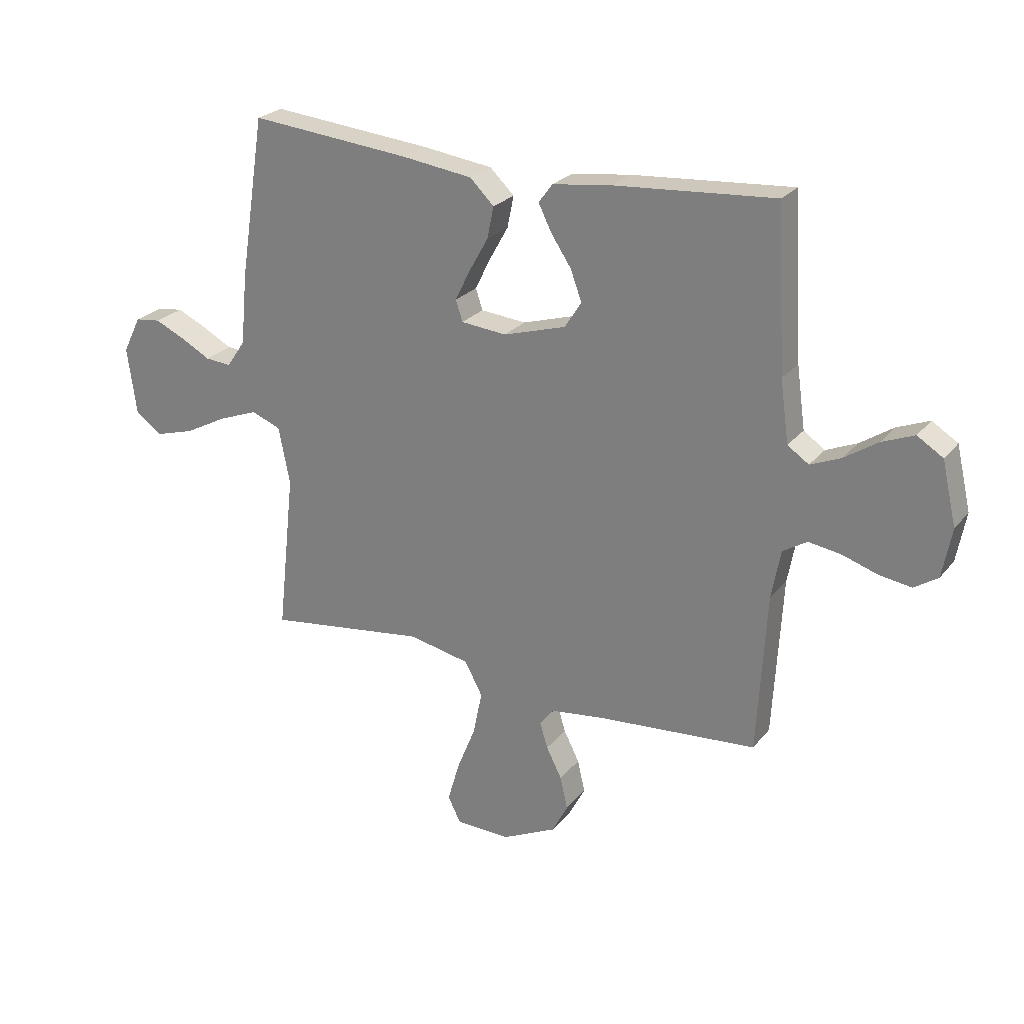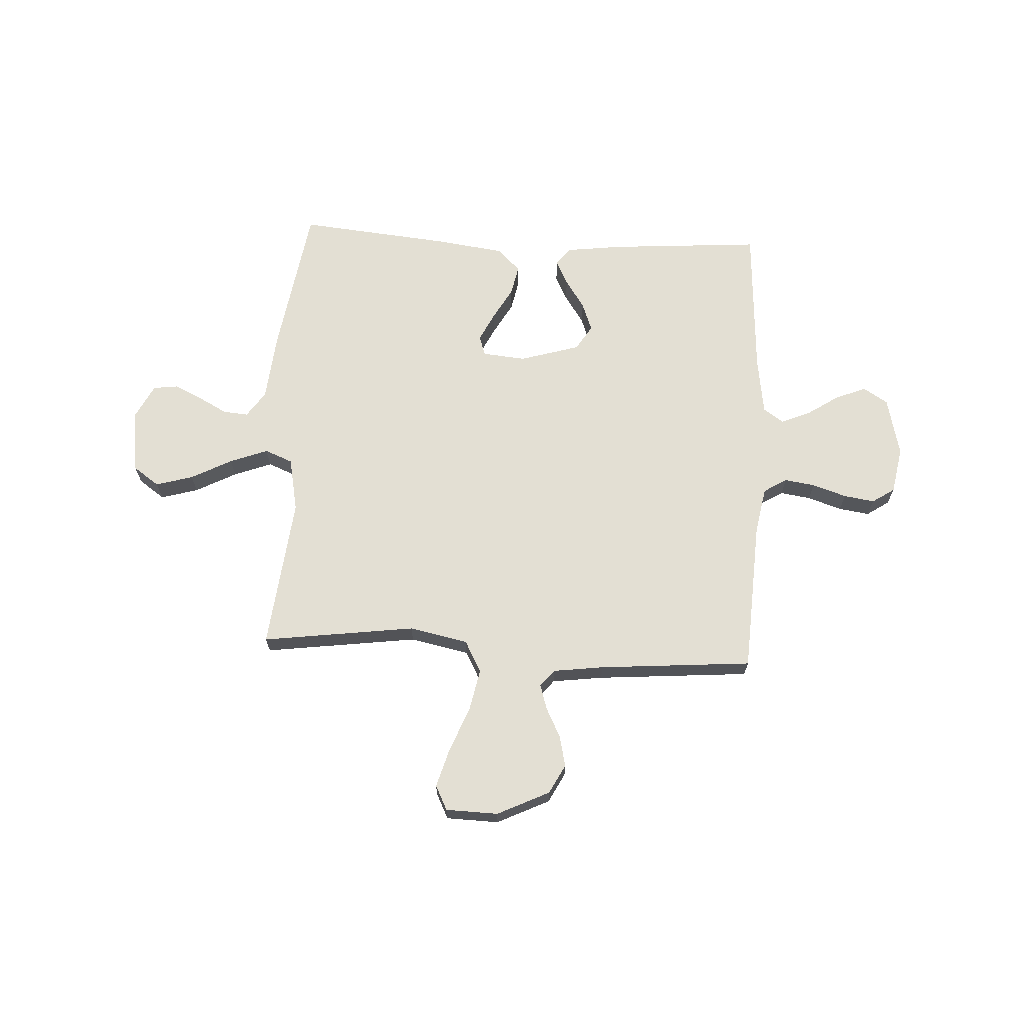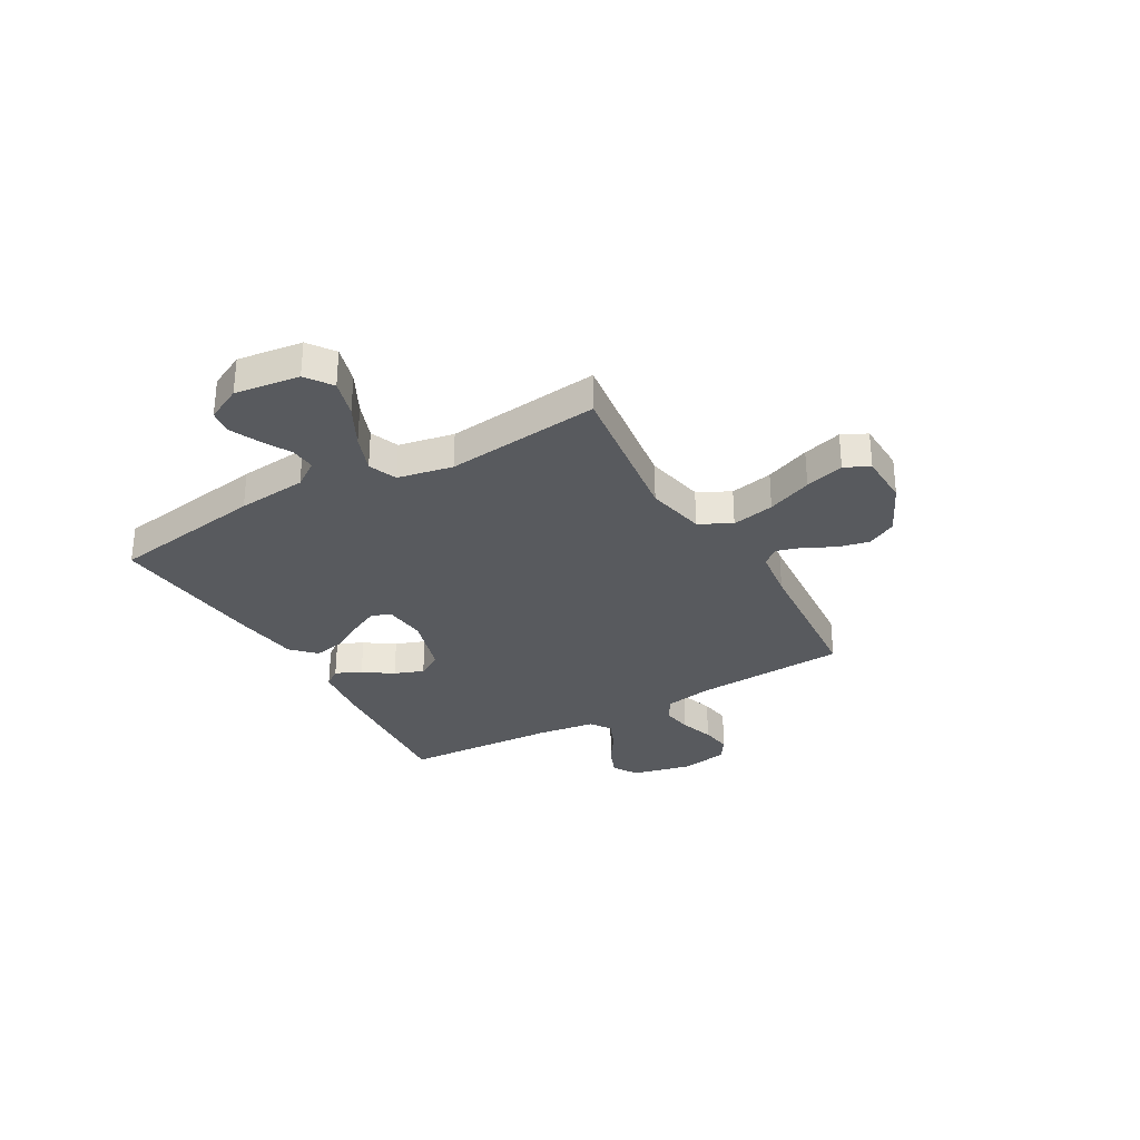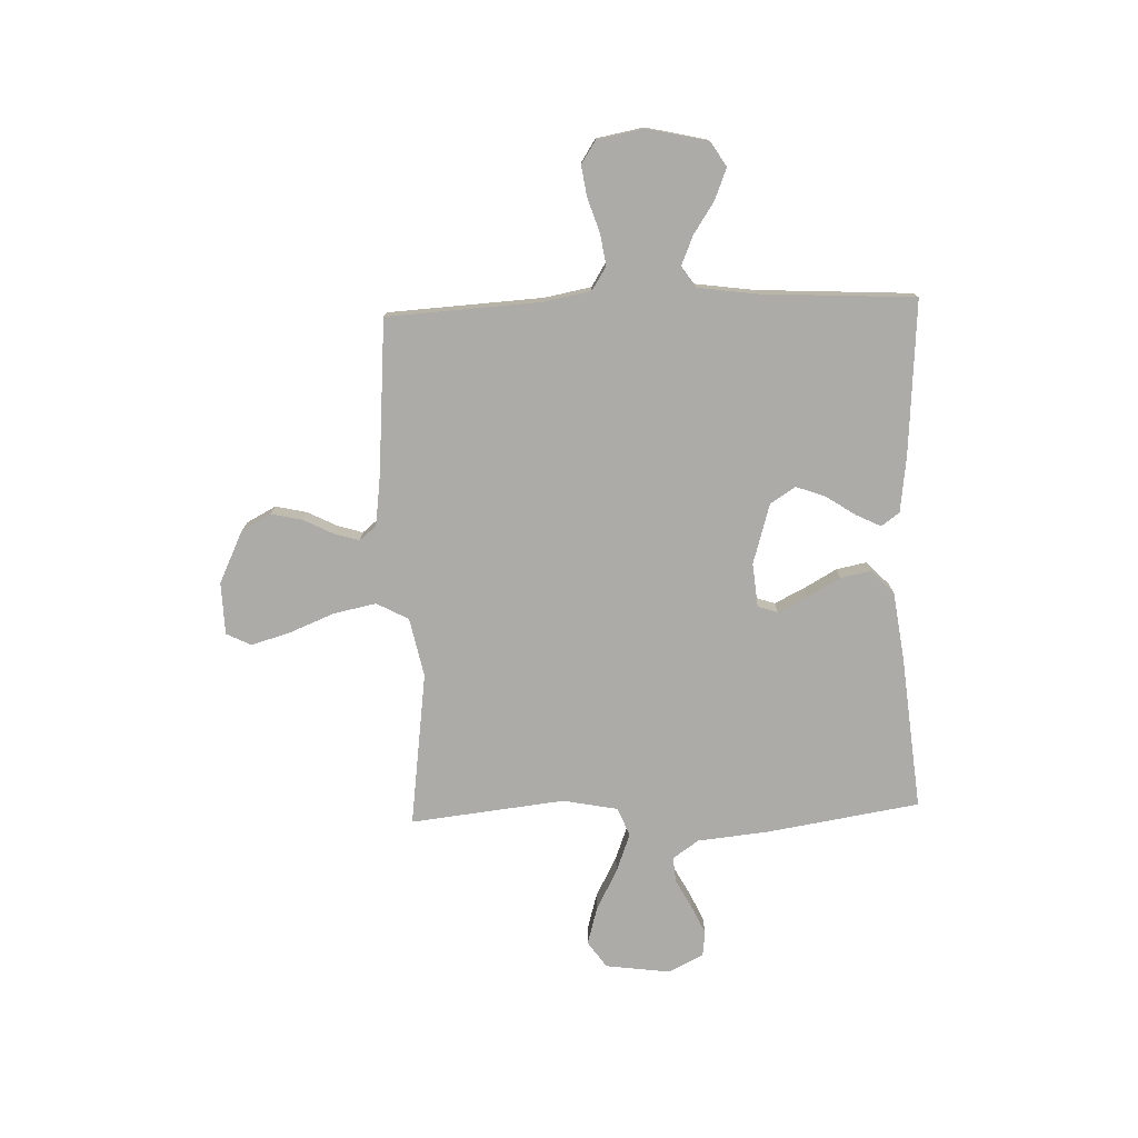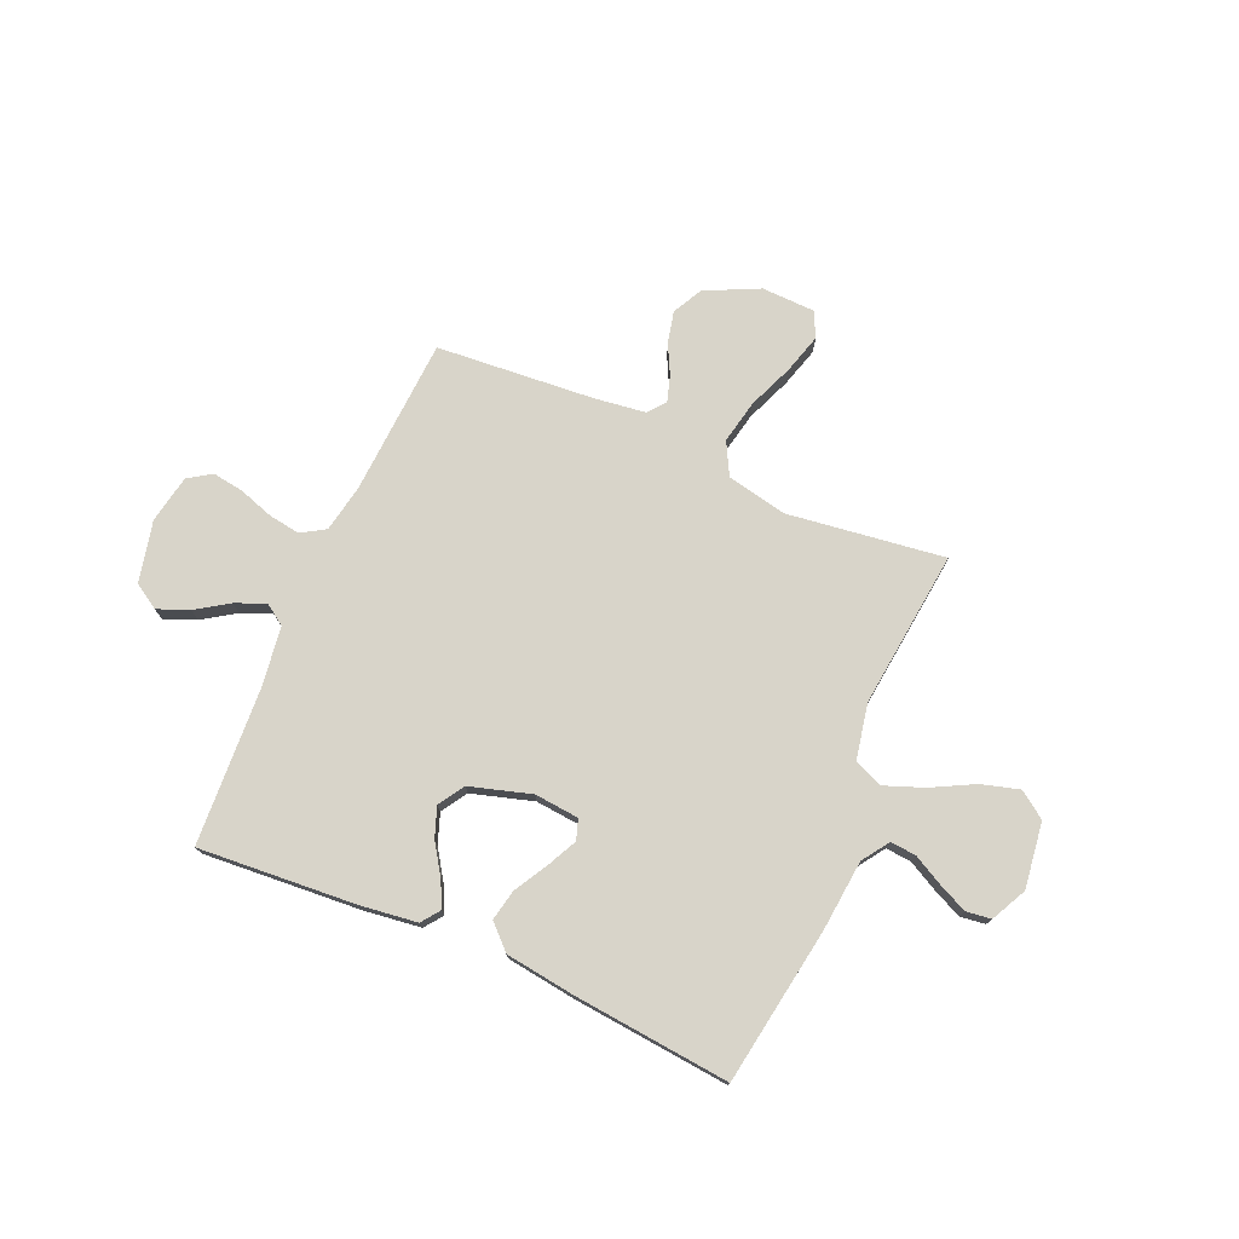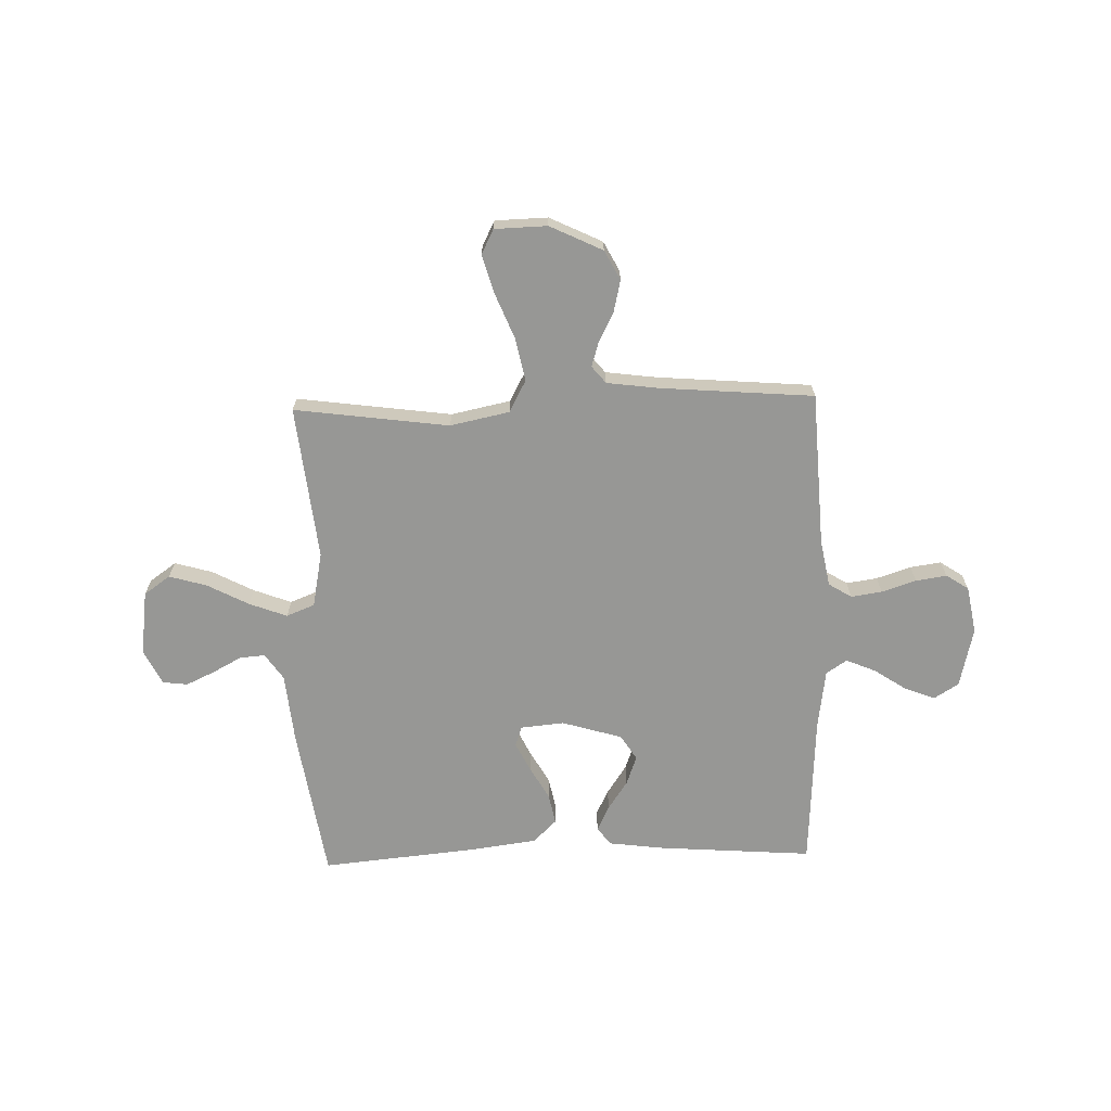
<metadata>
{"format":"obj","ext":"obj","renderer":"f3d","projection":"perspective","resolution":1024,"background":"white","views":[{"elev":24.7,"azim":-150.8,"up":"+Z"},{"elev":67.1,"azim":-177.0,"up":"+Y"},{"elev":-30.7,"azim":119.8,"up":"+Y"},{"elev":-76.5,"azim":-87.9,"up":"+Y"},{"elev":75.4,"azim":23.5,"up":"+Y"},{"elev":-68.1,"azim":-178.4,"up":"+Y"}]}
</metadata>
<code>
v -0.5 0.07 -0.5
v -0.517 0.07 -0.2
v -0.534 0.07 -0.109
v -0.579 0.07 -0.081
v -0.639 0.07 -0.09
v -0.706 0.07 -0.112
v -0.766 0.07 -0.121
v -0.81 0.07 -0.092
v -0.827 0.07 0
v -0.8 0.07 0.117
v -0.752 0.07 0.147
v -0.692 0.07 0.123
v -0.63 0.07 0.082
v -0.573 0.07 0.058
v -0.533 0.07 0.085
v -0.517 0.07 0.2
v -0.5 0.07 0.5
v -0.2 0.07 0.478
v -0.091 0.07 0.464
v -0.065 0.07 0.429
v -0.089 0.07 0.38
v -0.127 0.07 0.323
v -0.148 0.07 0.266
v -0.117 0.07 0.217
v 0 0.07 0.182
v 0.085 0.07 0.19
v 0.098 0.07 0.229
v 0.07 0.07 0.286
v 0.034 0.07 0.35
v 0.022 0.07 0.409
v 0.067 0.07 0.453
v 0.2 0.07 0.471
v 0.5 0.07 0.5
v 0.547 0.07 0.2
v 0.56 0.07 0.065
v 0.595 0.07 0.014
v 0.644 0.07 0.018
v 0.7 0.07 0.048
v 0.756 0.07 0.074
v 0.804 0.07 0.068
v 0.838 0.07 0
v 0.821 0.07 -0.126
v 0.77 0.07 -0.162
v 0.697 0.07 -0.141
v 0.617 0.07 -0.099
v 0.543 0.07 -0.071
v 0.488 0.07 -0.093
v 0.467 0.07 -0.2
v 0.5 0.07 -0.5
v 0.2 0.07 -0.46
v 0.085 0.07 -0.484
v 0.052 0.07 -0.546
v 0.069 0.07 -0.629
v 0.104 0.07 -0.716
v 0.126 0.07 -0.792
v 0.102 0.07 -0.84
v 0 0.07 -0.843
v -0.102 0.07 -0.794
v -0.132 0.07 -0.737
v -0.118 0.07 -0.676
v -0.089 0.07 -0.619
v -0.074 0.07 -0.57
v -0.101 0.07 -0.537
v -0.2 0.07 -0.524
v -0.5 0 -0.5
v -0.517 0 -0.2
v -0.534 0 -0.109
v -0.579 0 -0.081
v -0.639 0 -0.09
v -0.706 0 -0.112
v -0.766 0 -0.121
v -0.81 0 -0.092
v -0.827 0 0
v -0.8 0 0.117
v -0.752 0 0.147
v -0.692 0 0.123
v -0.63 0 0.082
v -0.573 0 0.058
v -0.533 0 0.085
v -0.517 0 0.2
v -0.5 0 0.5
v -0.2 0 0.478
v -0.091 0 0.464
v -0.065 0 0.429
v -0.089 0 0.38
v -0.127 0 0.323
v -0.148 0 0.266
v -0.117 0 0.217
v 0 0 0.182
v 0.085 0 0.19
v 0.098 0 0.229
v 0.07 0 0.286
v 0.034 0 0.35
v 0.022 0 0.409
v 0.067 0 0.453
v 0.2 0 0.471
v 0.5 0 0.5
v 0.547 0 0.2
v 0.56 0 0.065
v 0.595 0 0.014
v 0.644 0 0.018
v 0.7 0 0.048
v 0.756 0 0.074
v 0.804 0 0.068
v 0.838 0 0
v 0.821 0 -0.126
v 0.77 0 -0.162
v 0.697 0 -0.141
v 0.617 0 -0.099
v 0.543 0 -0.071
v 0.488 0 -0.093
v 0.467 0 -0.2
v 0.5 0 -0.5
v 0.2 0 -0.46
v 0.085 0 -0.484
v 0.052 0 -0.546
v 0.069 0 -0.629
v 0.104 0 -0.716
v 0.126 0 -0.792
v 0.102 0 -0.84
v 0 0 -0.843
v -0.102 0 -0.794
v -0.132 0 -0.737
v -0.118 0 -0.676
v -0.089 0 -0.619
v -0.074 0 -0.57
v -0.101 0 -0.537
v -0.2 0 -0.524
f 58 59 60 61
f 58 61 62
f 57 58 62
f 56 57 62
f 53 54 55 56
f 52 53 56 62
f 51 52 62 63
f 48 49 50
f 47 48 50 51
f 42 43 44 45
f 42 45 46
f 41 42 46
f 40 41 46
f 37 38 39 40
f 37 40 46 47
f 32 33 34 35
f 32 35 36
f 31 32 36
f 28 29 30 31
f 27 28 31 36
f 26 27 36
f 25 26 36
f 19 20 21 22
f 19 22 23
f 16 17 18 19
f 15 16 19 23
f 14 15 23 24
f 10 11 12 13
f 10 13 14
f 9 10 14
f 8 9 14
f 5 6 7 8
f 4 5 8 14
f 3 4 14 24
f 64 1 2
f 47 51 63 64
f 36 37 47 64
f 25 36 64 2
f 2 3 24 25
f 125 124 123 122
f 126 125 122
f 126 122 121
f 126 121 120
f 120 119 118 117
f 126 120 117 116
f 127 126 116 115
f 114 113 112
f 115 114 112 111
f 109 108 107 106
f 110 109 106
f 110 106 105
f 110 105 104
f 104 103 102 101
f 111 110 104 101
f 99 98 97 96
f 100 99 96
f 100 96 95
f 95 94 93 92
f 100 95 92 91
f 100 91 90
f 100 90 89
f 86 85 84 83
f 87 86 83
f 83 82 81 80
f 87 83 80 79
f 88 87 79 78
f 77 76 75 74
f 78 77 74
f 78 74 73
f 78 73 72
f 72 71 70 69
f 78 72 69 68
f 88 78 68 67
f 66 65 128
f 128 127 115 111
f 128 111 101 100
f 66 128 100 89
f 89 88 67 66
f 1 65 66 2
f 2 66 67 3
f 3 67 68 4
f 4 68 69 5
f 5 69 70 6
f 6 70 71 7
f 7 71 72 8
f 8 72 73 9
f 9 73 74 10
f 10 74 75 11
f 11 75 76 12
f 12 76 77 13
f 13 77 78 14
f 14 78 79 15
f 15 79 80 16
f 16 80 81 17
f 17 81 82 18
f 18 82 83 19
f 19 83 84 20
f 20 84 85 21
f 21 85 86 22
f 22 86 87 23
f 23 87 88 24
f 24 88 89 25
f 25 89 90 26
f 26 90 91 27
f 27 91 92 28
f 28 92 93 29
f 29 93 94 30
f 30 94 95 31
f 31 95 96 32
f 32 96 97 33
f 33 97 98 34
f 34 98 99 35
f 35 99 100 36
f 36 100 101 37
f 37 101 102 38
f 38 102 103 39
f 39 103 104 40
f 40 104 105 41
f 41 105 106 42
f 42 106 107 43
f 43 107 108 44
f 44 108 109 45
f 45 109 110 46
f 46 110 111 47
f 47 111 112 48
f 48 112 113 49
f 49 113 114 50
f 50 114 115 51
f 51 115 116 52
f 52 116 117 53
f 53 117 118 54
f 54 118 119 55
f 55 119 120 56
f 56 120 121 57
f 57 121 122 58
f 58 122 123 59
f 59 123 124 60
f 60 124 125 61
f 61 125 126 62
f 62 126 127 63
f 63 127 128 64
f 64 128 65 1

</code>
